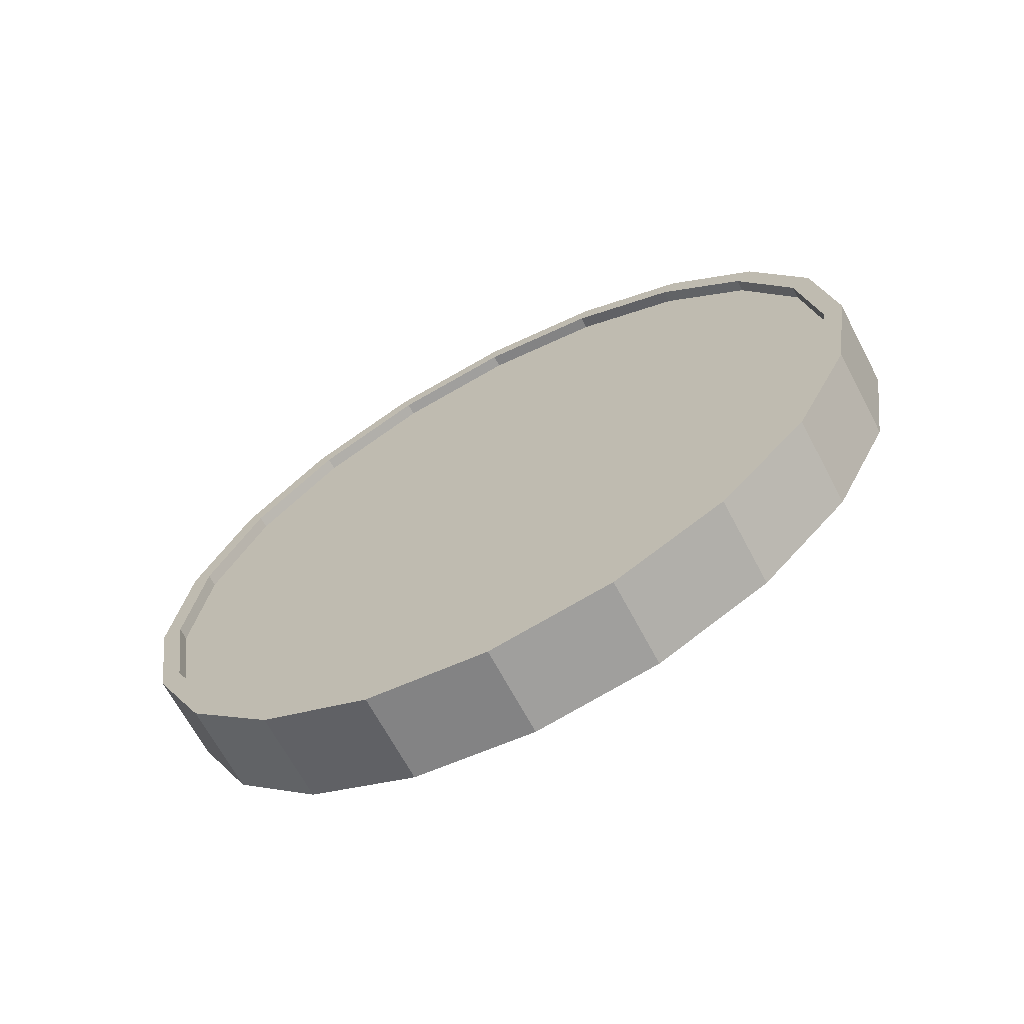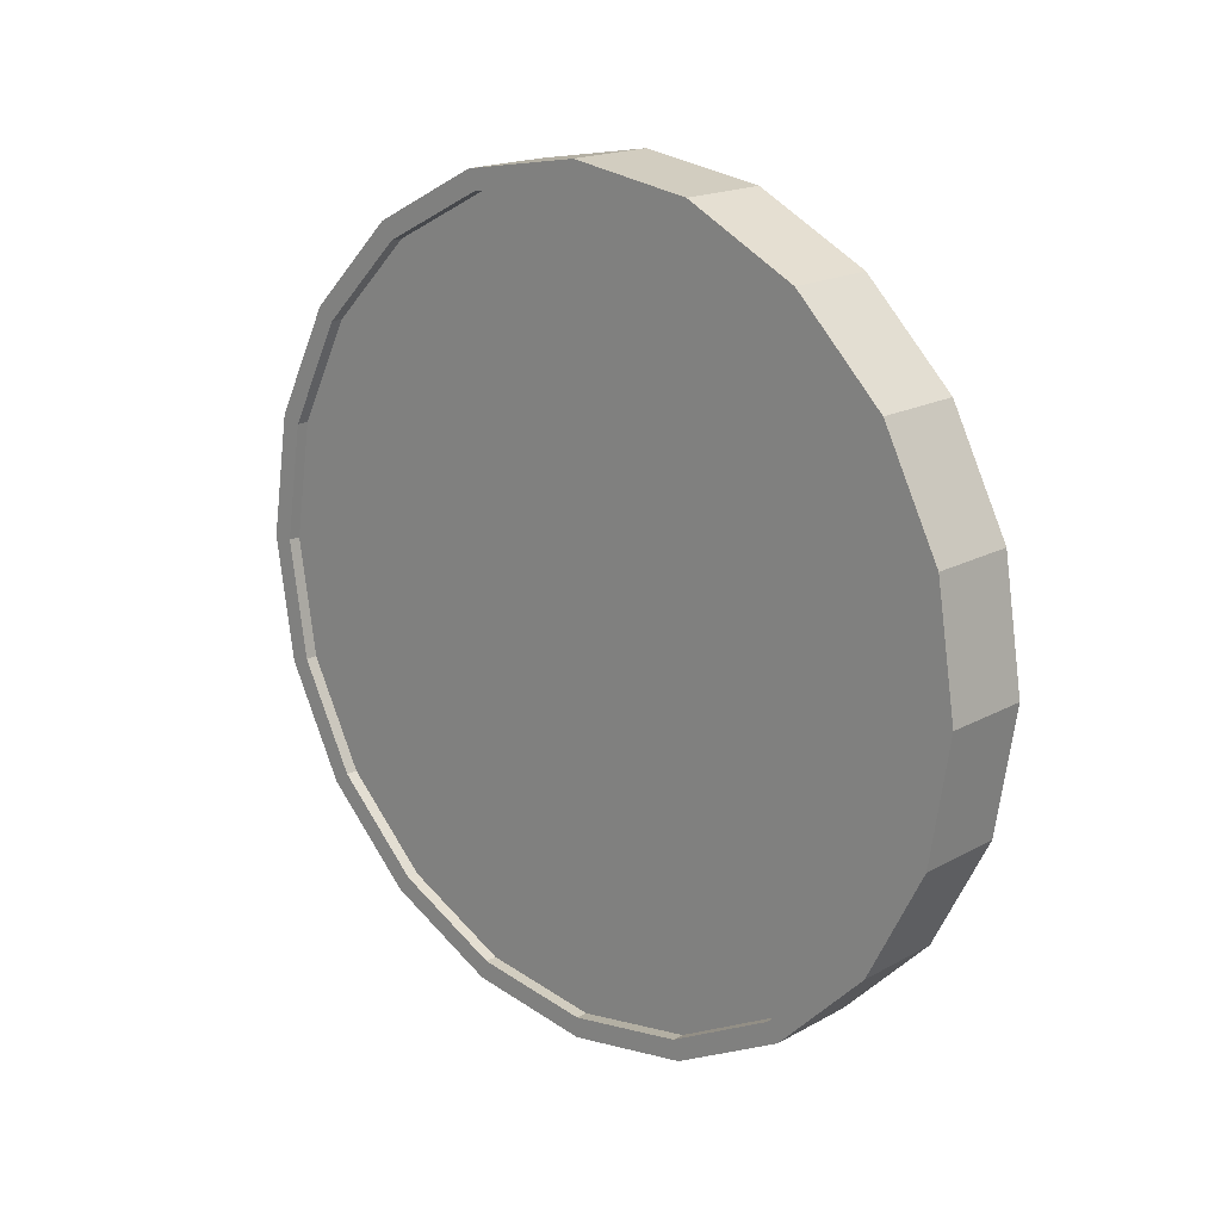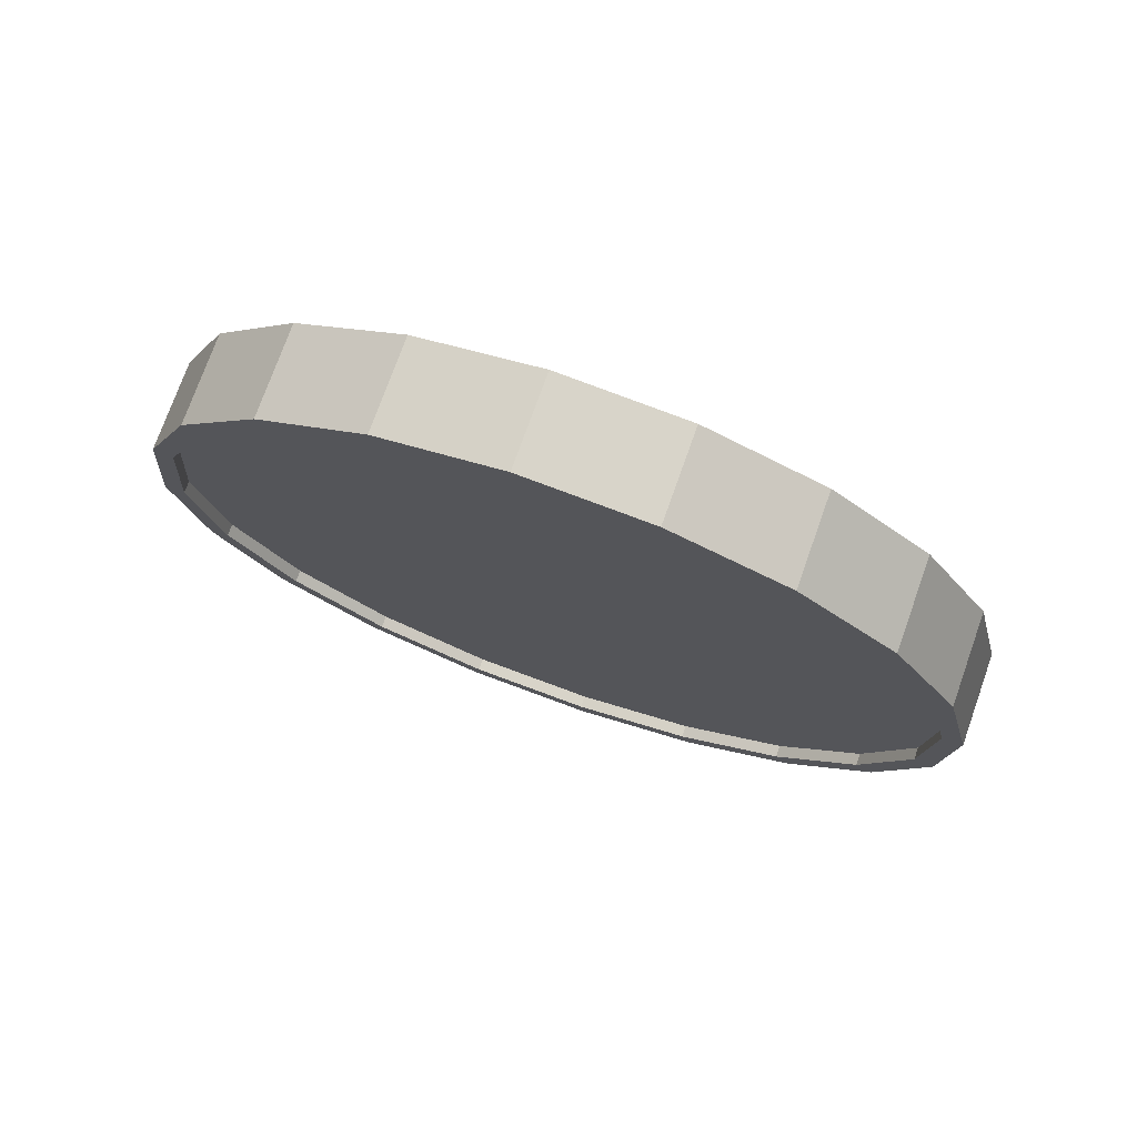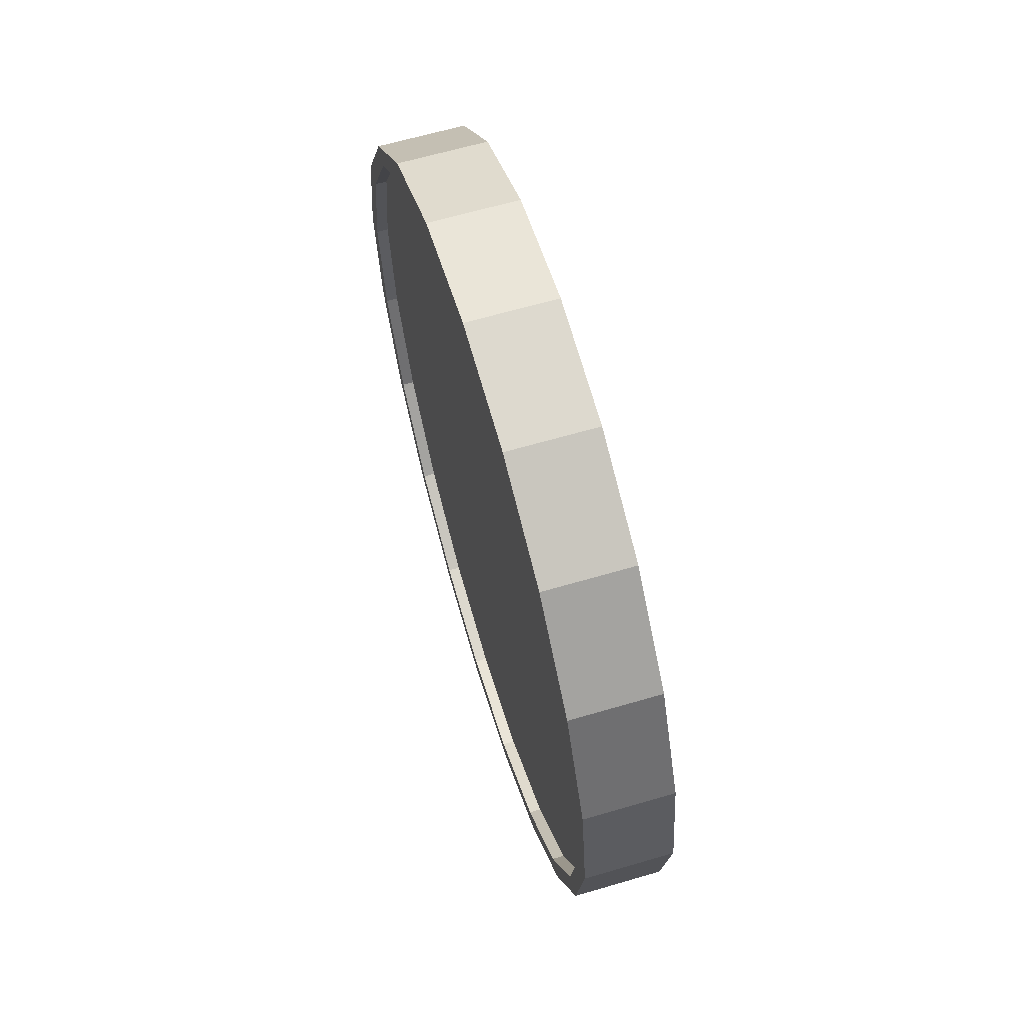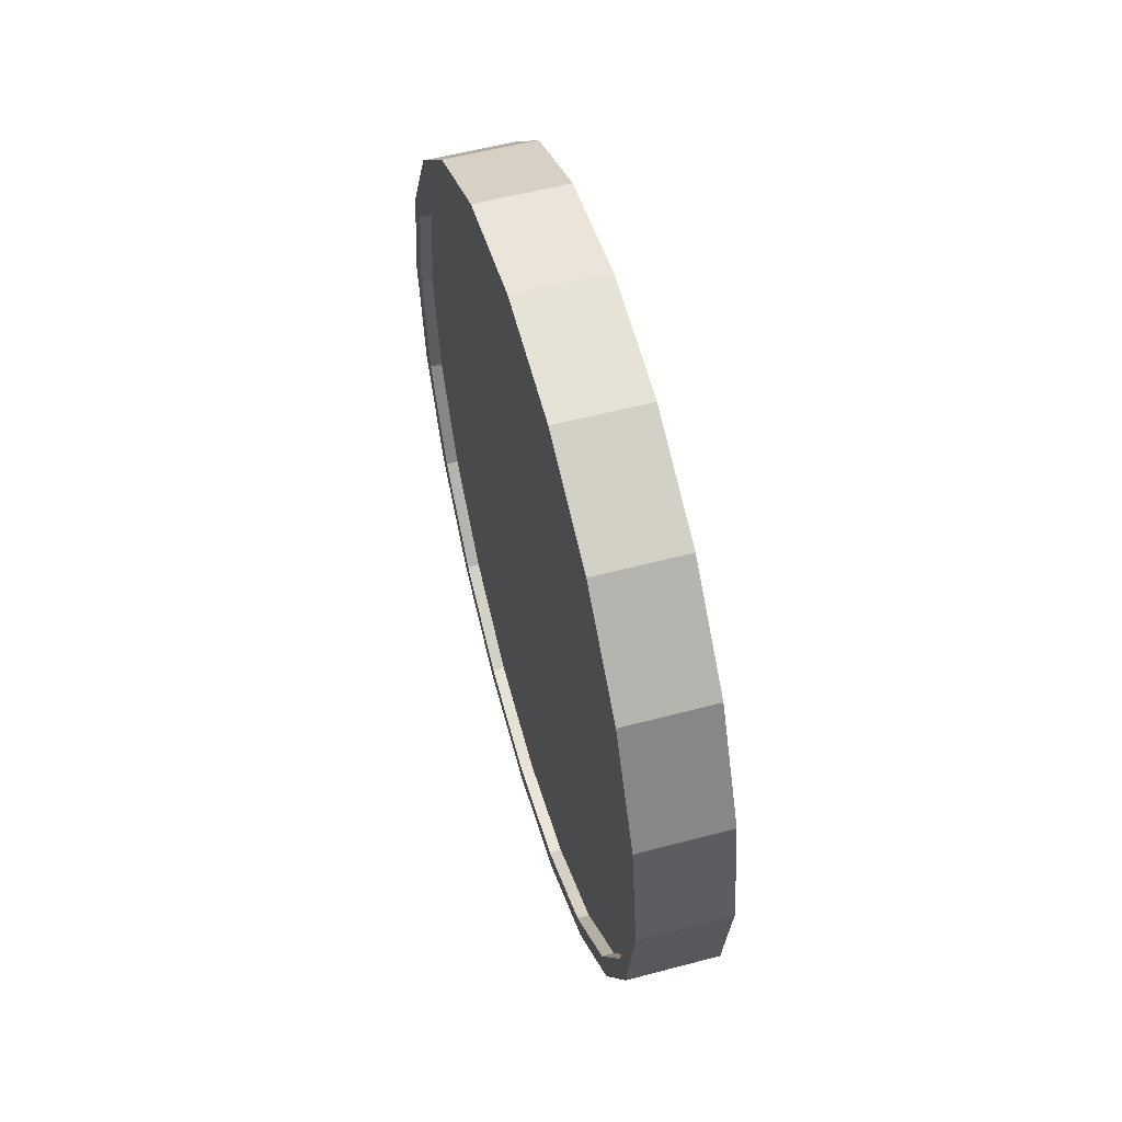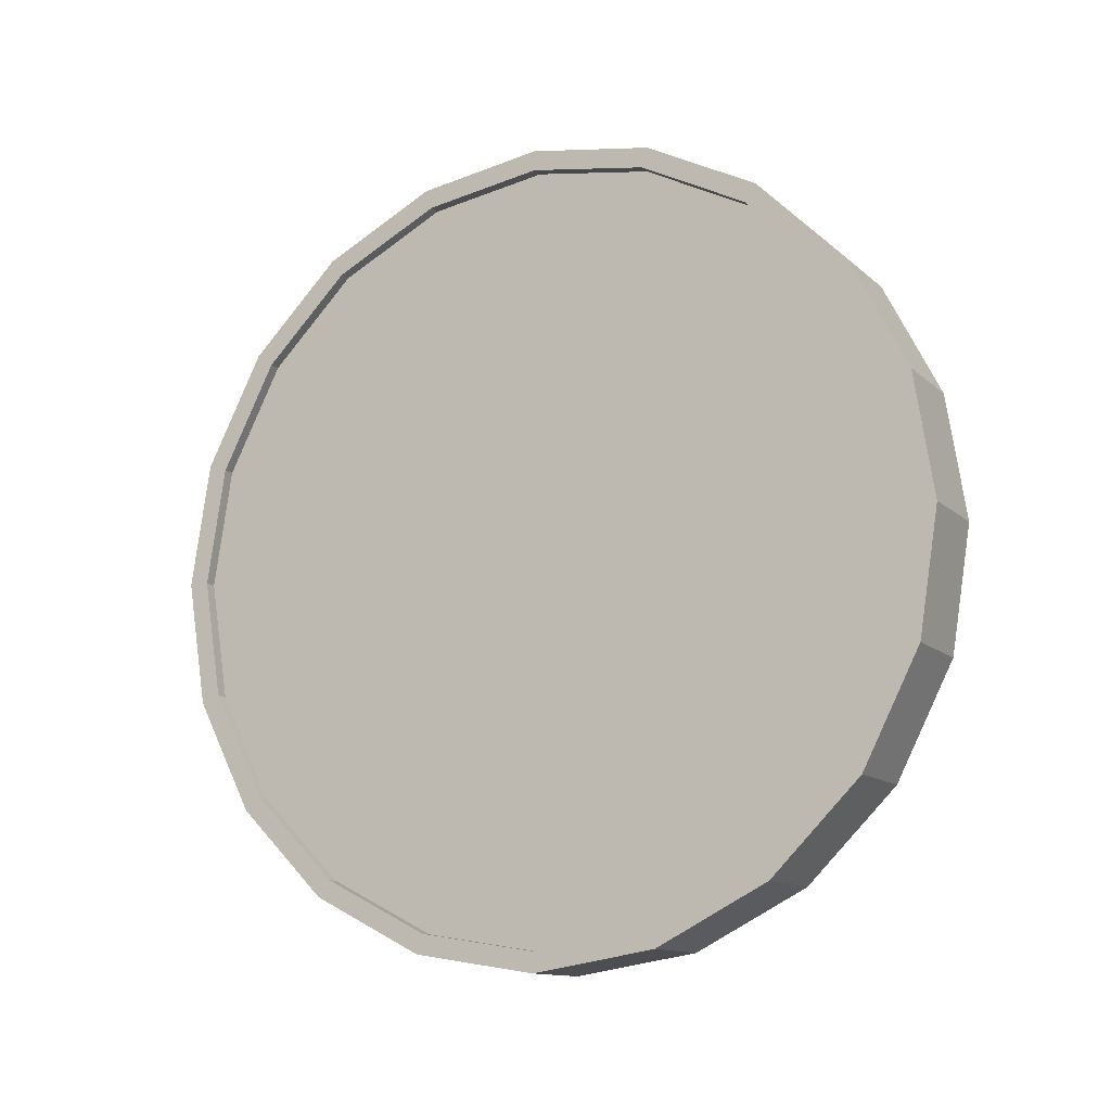
<metadata>
{"format":"obj","ext":"obj","renderer":"f3d","projection":"perspective","resolution":1024,"background":"white","views":[{"elev":-66.7,"azim":-49.4,"up":"+Y"},{"elev":17.7,"azim":-34.5,"up":"+Y"},{"elev":61.1,"azim":110.1,"up":"+Z"},{"elev":63.6,"azim":-3.8,"up":"+Y"},{"elev":55.5,"azim":-2.9,"up":"+Y"},{"elev":-12.2,"azim":-49.6,"up":"+Y"}]}
</metadata>
<code>
o Cylinder
v -0.3303 1 -0.9506
v -0.1105 1 -1
v -0.3195 0.691 -0.9028
v -0.09967 0.691 -0.9525
v -0.2882 0.4122 -0.7643
v -0.06837 0.4122 -0.814
v -0.2394 0.191 -0.5485
v -0.01962 0.191 -0.5982
v -0.178 0.04894 -0.2766
v 0.04181 0.04894 -0.3263
v -0.1099 -0 0.02483
v 0.1099 -0 -0.02483
v -0.04181 0.04894 0.3263
v 0.178 0.04894 0.2766
v 0.01962 0.191 0.5982
v 0.2394 0.191 0.5485
v 0.06837 0.4122 0.814
v 0.2882 0.4122 0.7643
v 0.09967 0.691 0.9525
v 0.3195 0.691 0.9028
v 0.1105 1 1
v 0.3303 1 0.9506
v 0.09967 1.309 0.9525
v 0.3195 1.309 0.9028
v 0.06837 1.588 0.814
v 0.2882 1.588 0.7643
v 0.01962 1.809 0.5982
v 0.2394 1.809 0.5485
v -0.04181 1.951 0.3263
v 0.178 1.951 0.2766
v -0.1099 2 0.02483
v 0.1099 2 -0.02483
v -0.178 1.951 -0.2766
v 0.04181 1.951 -0.3263
v -0.2394 1.809 -0.5485
v -0.01962 1.809 -0.5982
v -0.2882 1.588 -0.7643
v -0.06837 1.588 -0.814
v -0.3195 1.309 -0.9028
v -0.09967 1.309 -0.9525
v -0.08919 0.7064 -0.9061
v -0.09944 1 -0.9515
v -0.05946 0.4416 -0.7745
v -0.01314 0.2314 -0.5695
v 0.04522 0.0965 -0.3112
v 0.1099 0.05 -0.02483
v 0.1746 0.0965 0.2615
v 0.233 0.2314 0.5198
v 0.2793 0.4416 0.7248
v 0.309 0.7064 0.8565
v 0.3193 1 0.9018
v 0.309 1.294 0.8565
v 0.2793 1.558 0.7248
v 0.233 1.769 0.5198
v 0.1746 1.904 0.2615
v 0.1099 1.95 -0.02483
v 0.04522 1.904 -0.3112
v -0.01314 1.769 -0.5695
v -0.05946 1.558 -0.7745
v -0.08919 1.294 -0.9061
v -0.1185 0.7064 -0.8995
v -0.1287 1 -0.9449
v -0.08872 0.4416 -0.7679
v -0.04241 0.2314 -0.5629
v 0.01595 0.0965 -0.3046
v 0.08065 0.05 -0.01822
v 0.1453 0.0965 0.2681
v 0.2037 0.2314 0.5264
v 0.25 0.4416 0.7315
v 0.2798 0.7064 0.8631
v 0.29 1 0.9084
v 0.2798 1.294 0.8631
v 0.25 1.558 0.7315
v 0.2037 1.769 0.5264
v 0.1453 1.904 0.2681
v 0.08065 1.95 -0.01822
v 0.01595 1.904 -0.3046
v -0.04241 1.769 -0.5629
v -0.08872 1.558 -0.7679
v -0.1185 1.294 -0.8995
v -0.3193 1 -0.9018
v -0.309 0.7064 -0.8565
v -0.2793 0.4416 -0.7248
v -0.233 0.2314 -0.5198
v -0.1746 0.0965 -0.2615
v -0.1099 0.05 0.02483
v -0.04522 0.0965 0.3112
v 0.01314 0.2314 0.5695
v 0.05946 0.4416 0.7745
v 0.08919 0.7064 0.9061
v 0.09944 1 0.9515
v 0.08919 1.294 0.9061
v 0.05946 1.558 0.7745
v 0.01314 1.769 0.5695
v -0.04522 1.904 0.3112
v -0.1099 1.95 0.02483
v -0.1746 1.904 -0.2615
v -0.233 1.769 -0.5198
v -0.2793 1.558 -0.7248
v -0.309 1.294 -0.8565
v -0.29 1 -0.9084
v -0.2798 0.7064 -0.8631
v -0.25 0.4416 -0.7315
v -0.2037 0.2314 -0.5264
v -0.1453 0.0965 -0.2681
v -0.08065 0.05 0.01822
v -0.01595 0.0965 0.3046
v 0.04241 0.2314 0.5629
v 0.08872 0.4416 0.7679
v 0.1185 0.7064 0.8995
v 0.1287 1 0.9449
v 0.1185 1.294 0.8995
v 0.08872 1.558 0.7679
v 0.04241 1.769 0.5629
v -0.01595 1.904 0.3046
v -0.08065 1.95 0.01822
v -0.1453 1.904 -0.2681
v -0.2037 1.769 -0.5264
v -0.25 1.558 -0.7315
v -0.2798 1.294 -0.8631
g Cylinder_Cylinder_Material.001
f 1 2 4 3
f 3 4 6 5
f 5 6 8 7
f 7 8 10 9
f 9 10 12 11
f 11 12 14 13
f 13 14 16 15
f 15 16 18 17
f 17 18 20 19
f 19 20 22 21
f 21 22 24 23
f 23 24 26 25
f 25 26 28 27
f 27 28 30 29
f 29 30 32 31
f 31 32 34 33
f 33 34 36 35
f 35 36 38 37
f 14 12 46 47
f 37 38 40 39
f 39 40 2 1
f 21 23 92 91
f 50 49 69 70
f 24 22 51 52
f 34 32 56 57
f 10 8 44 45
f 20 18 49 50
f 30 28 54 55
f 40 38 59 60
f 6 4 41 43
f 16 14 47 48
f 26 24 52 53
f 36 34 57 58
f 12 10 45 46
f 22 20 50 51
f 32 30 55 56
f 2 40 60 42
f 8 6 43 44
f 18 16 48 49
f 4 2 42 41
f 28 26 53 54
f 38 36 58 59
f 61 62 80 79 78 77 76 75 74 73 72 71 70 69 68 67 66 65 64 63
f 43 41 61 63
f 58 57 77 78
f 51 50 70 71
f 44 43 63 64
f 59 58 78 79
f 52 51 71 72
f 45 44 64 65
f 60 59 79 80
f 53 52 72 73
f 46 45 65 66
f 42 60 80 62
f 54 53 73 74
f 47 46 66 67
f 55 54 74 75
f 48 47 67 68
f 56 55 75 76
f 49 48 68 69
f 41 42 62 61
f 57 56 76 77
f 83 84 104 103
f 31 33 97 96
f 7 9 85 84
f 17 19 90 89
f 27 29 95 94
f 37 39 100 99
f 3 5 83 82
f 13 15 88 87
f 23 25 93 92
f 33 35 98 97
f 9 11 86 85
f 19 21 91 90
f 29 31 96 95
f 39 1 81 100
f 5 7 84 83
f 15 17 89 88
f 1 3 82 81
f 25 27 94 93
f 35 37 99 98
f 11 13 87 86
f 101 102 103 104 105 106 107 108 109 110 111 112 113 114 115 116 117 118 119 120
f 98 99 119 118
f 91 92 112 111
f 84 85 105 104
f 99 100 120 119
f 92 93 113 112
f 85 86 106 105
f 100 81 101 120
f 93 94 114 113
f 86 87 107 106
f 94 95 115 114
f 87 88 108 107
f 95 96 116 115
f 88 89 109 108
f 81 82 102 101
f 96 97 117 116
f 89 90 110 109
f 82 83 103 102
f 97 98 118 117
f 90 91 111 110

</code>
